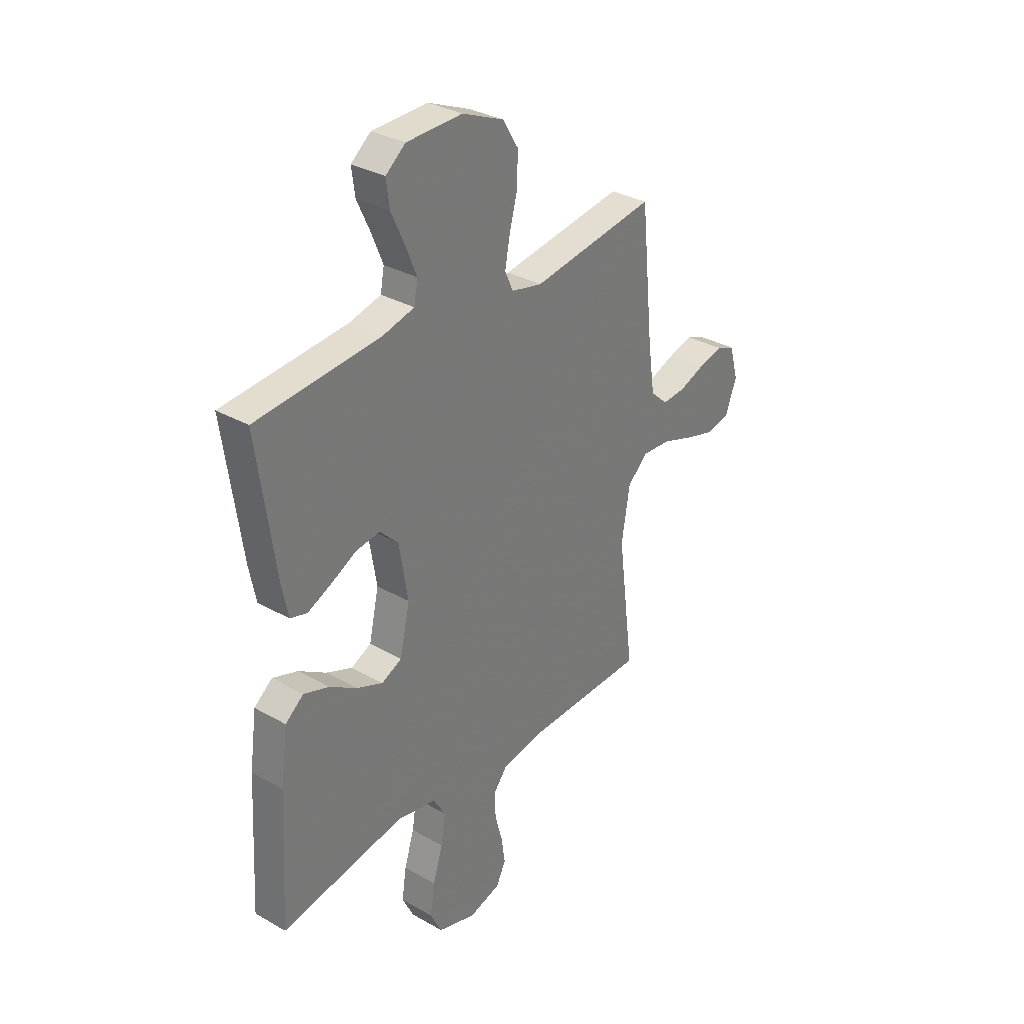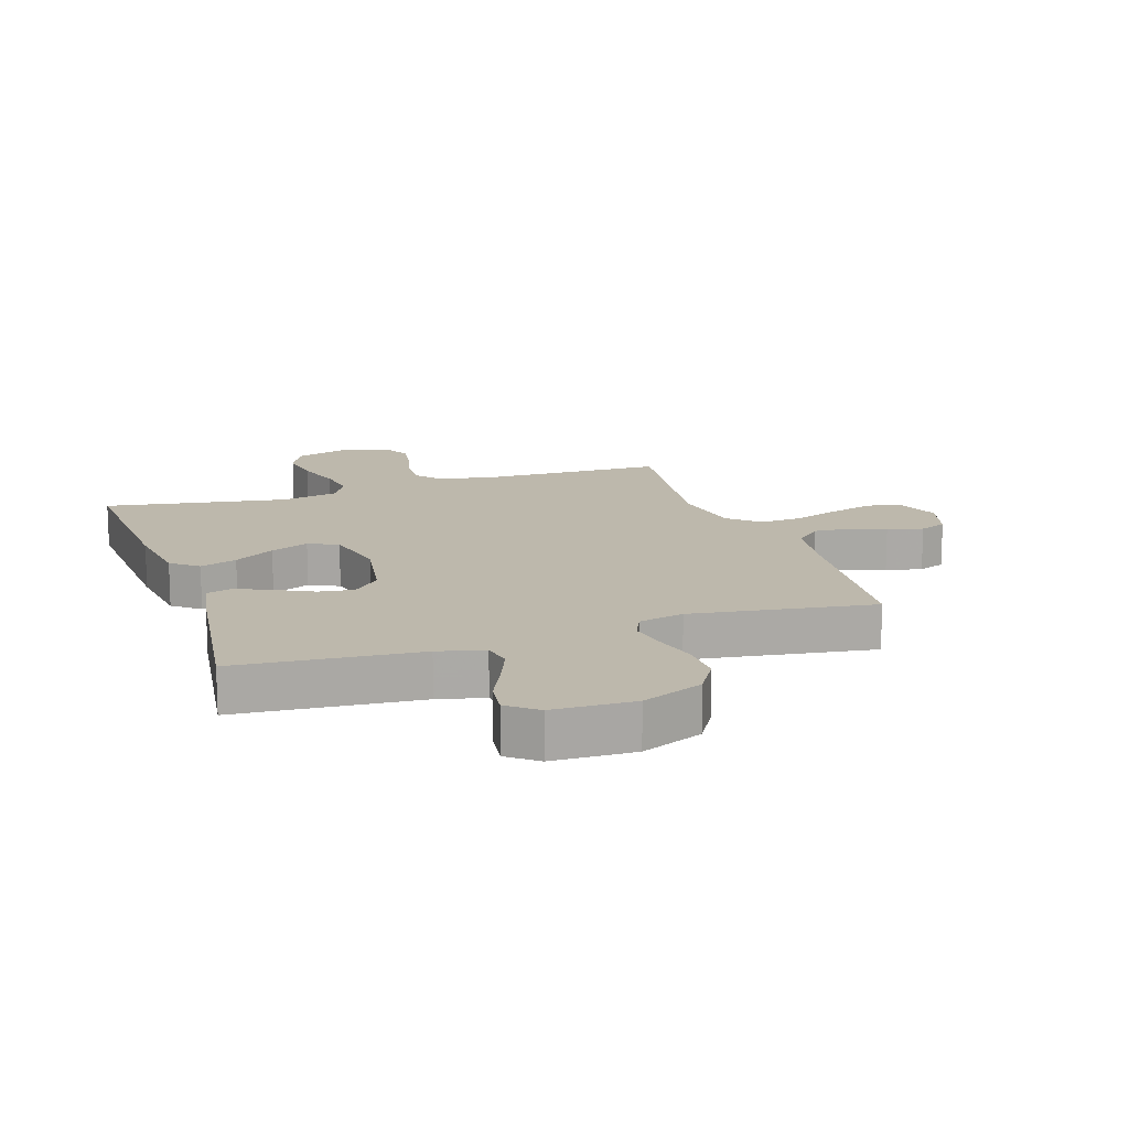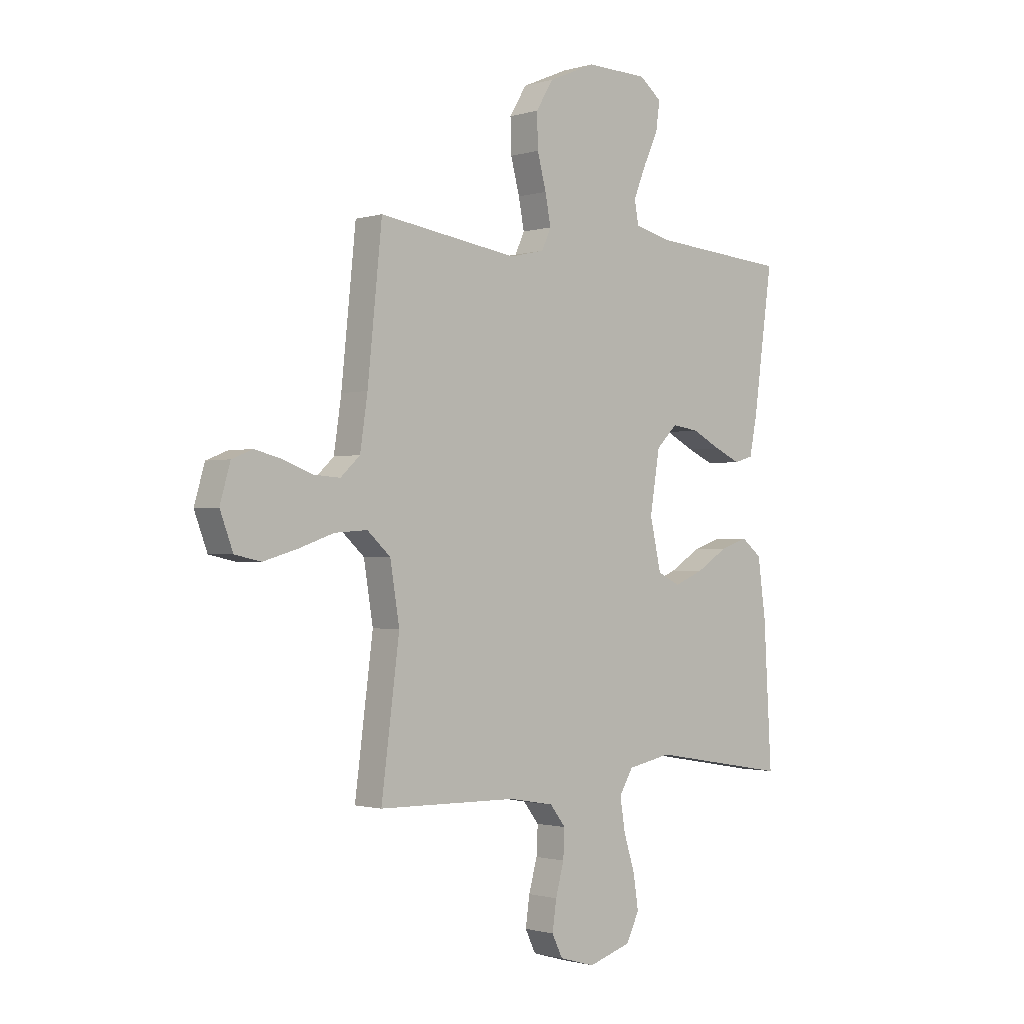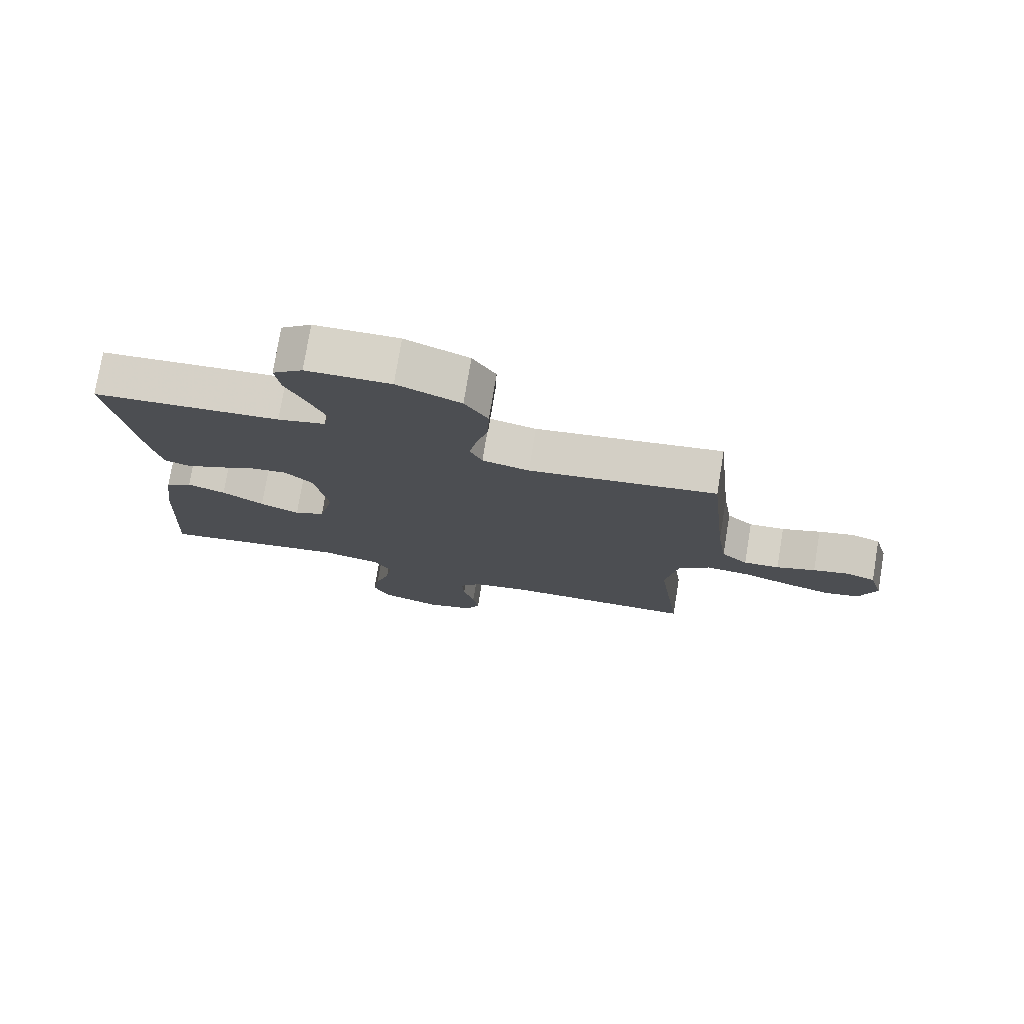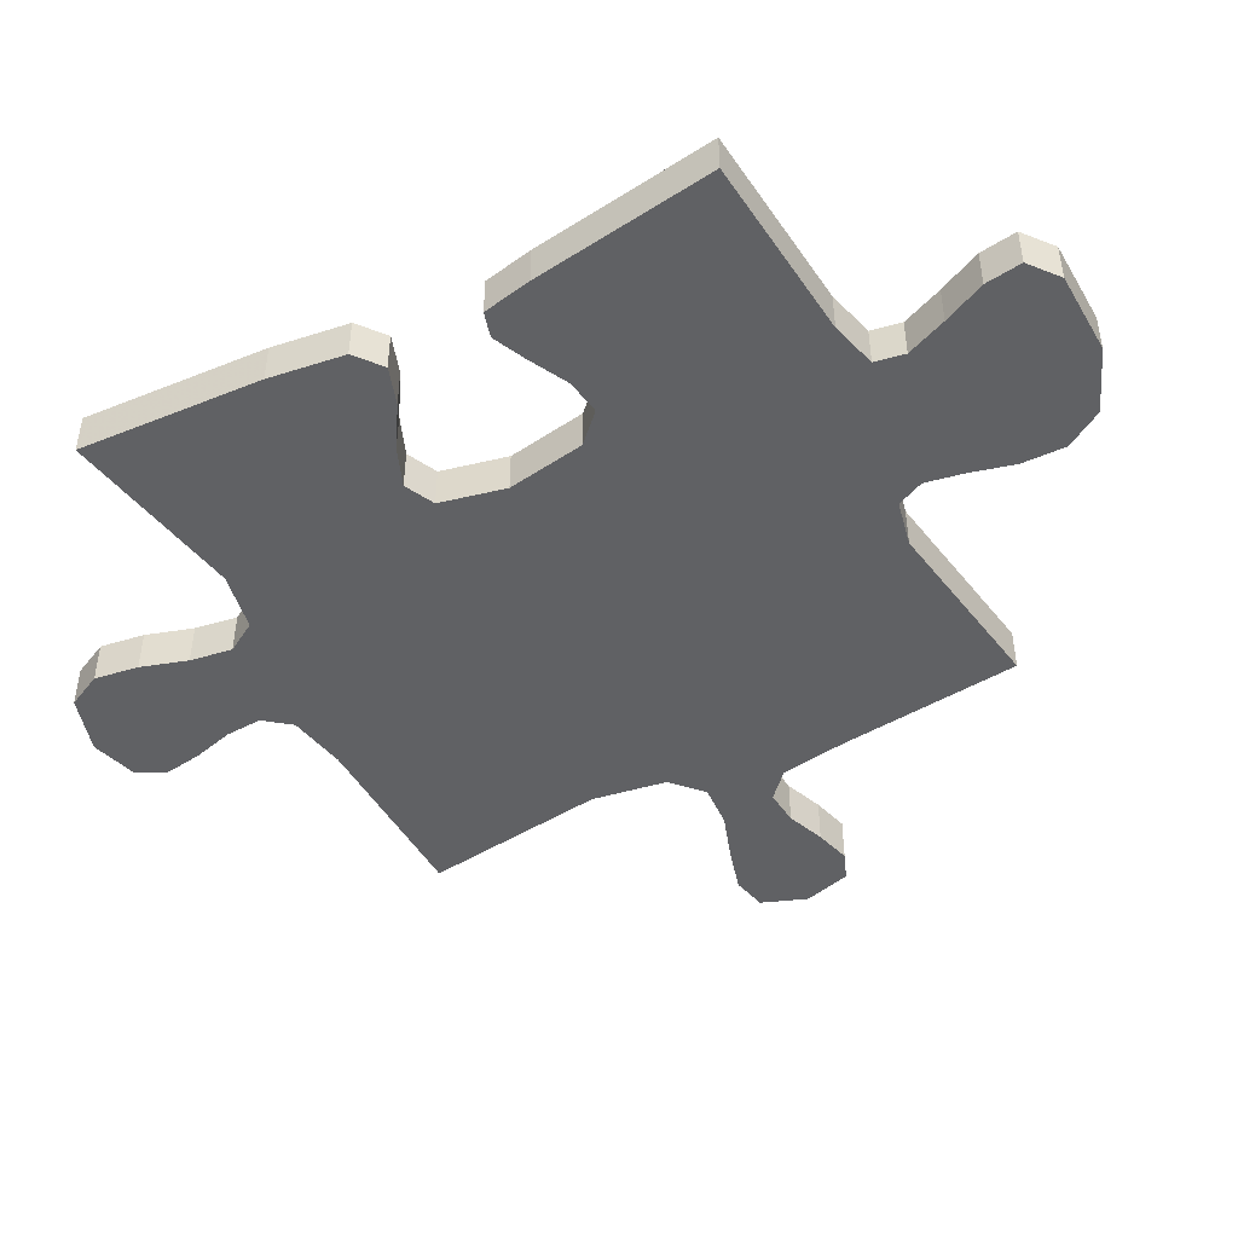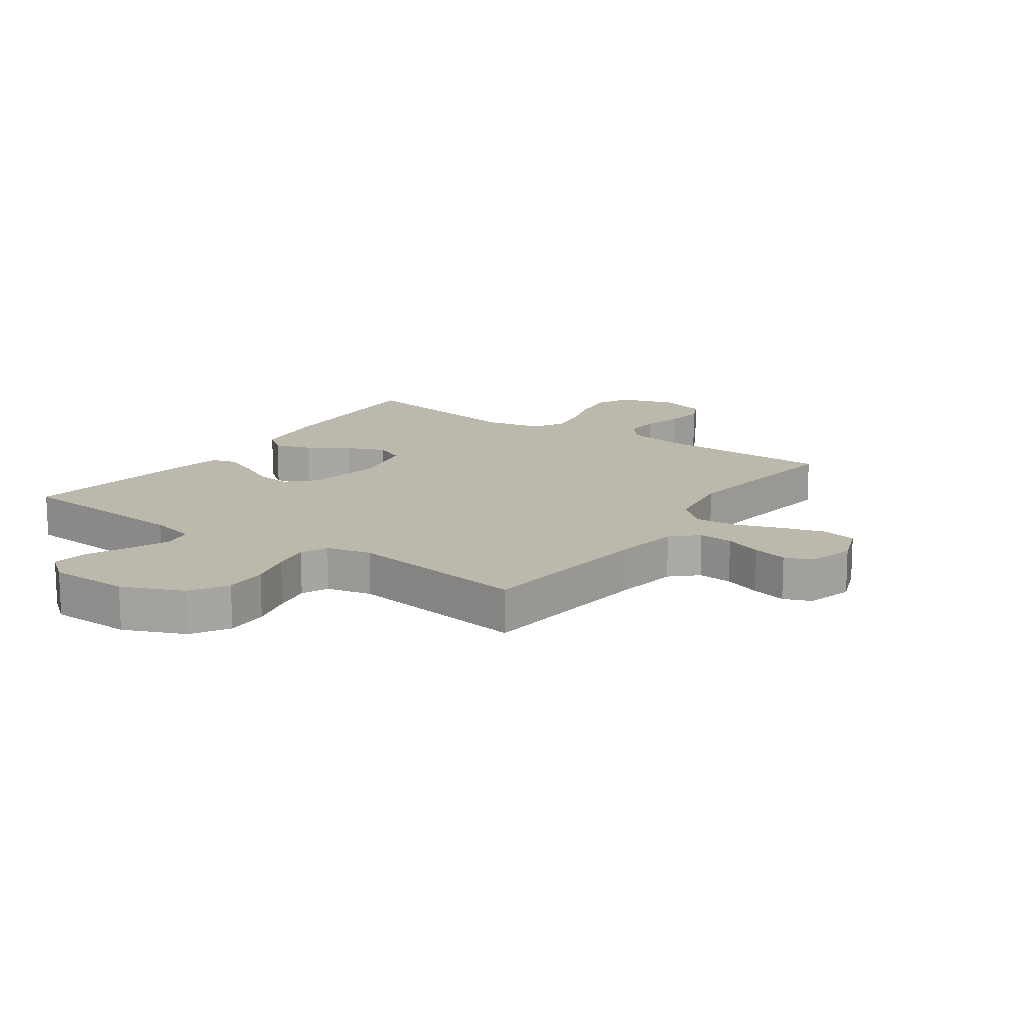
<metadata>
{"format":"obj","ext":"obj","renderer":"f3d","projection":"perspective","resolution":1024,"background":"white","views":[{"elev":32.4,"azim":-51.5,"up":"+Z"},{"elev":14.7,"azim":-18.4,"up":"+Y"},{"elev":-1.2,"azim":136.9,"up":"+Z"},{"elev":76.6,"azim":9.4,"up":"+Z"},{"elev":-46.8,"azim":-62.2,"up":"+Y"},{"elev":14.9,"azim":34.9,"up":"+Y"}]}
</metadata>
<code>
v 0.5 0.07 0.5
v 0.531 0.07 0.2
v 0.547 0.07 0.092
v 0.589 0.07 0.053
v 0.646 0.07 0.057
v 0.708 0.07 0.08
v 0.767 0.07 0.095
v 0.812 0.07 0.077
v 0.834 0.07 0
v 0.806 0.07 -0.074
v 0.75 0.07 -0.086
v 0.678 0.07 -0.065
v 0.601 0.07 -0.038
v 0.531 0.07 -0.033
v 0.481 0.07 -0.078
v 0.461 0.07 -0.2
v 0.5 0.07 -0.5
v 0.2 0.07 -0.505
v 0.104 0.07 -0.522
v 0.07 0.07 -0.565
v 0.073 0.07 -0.625
v 0.091 0.07 -0.691
v 0.1 0.07 -0.753
v 0.077 0.07 -0.8
v 0 0.07 -0.822
v -0.093 0.07 -0.793
v -0.121 0.07 -0.736
v -0.11 0.07 -0.664
v -0.086 0.07 -0.588
v -0.075 0.07 -0.519
v -0.105 0.07 -0.469
v -0.2 0.07 -0.45
v -0.5 0.07 -0.5
v -0.483 0.07 -0.2
v -0.466 0.07 -0.076
v -0.422 0.07 -0.041
v -0.361 0.07 -0.062
v -0.294 0.07 -0.104
v -0.231 0.07 -0.13
v -0.182 0.07 -0.107
v -0.158 0.07 0
v -0.179 0.07 0.128
v -0.224 0.07 0.173
v -0.282 0.07 0.165
v -0.345 0.07 0.133
v -0.401 0.07 0.108
v -0.442 0.07 0.12
v -0.458 0.07 0.2
v -0.5 0.07 0.5
v -0.2 0.07 0.524
v -0.124 0.07 0.543
v -0.115 0.07 0.592
v -0.142 0.07 0.658
v -0.174 0.07 0.727
v -0.182 0.07 0.787
v -0.134 0.07 0.825
v 0 0.07 0.828
v 0.101 0.07 0.785
v 0.138 0.07 0.724
v 0.136 0.07 0.652
v 0.117 0.07 0.58
v 0.105 0.07 0.517
v 0.125 0.07 0.473
v 0.2 0.07 0.456
v 0.5 0 0.5
v 0.531 0 0.2
v 0.547 0 0.092
v 0.589 0 0.053
v 0.646 0 0.057
v 0.708 0 0.08
v 0.767 0 0.095
v 0.812 0 0.077
v 0.834 0 0
v 0.806 0 -0.074
v 0.75 0 -0.086
v 0.678 0 -0.065
v 0.601 0 -0.038
v 0.531 0 -0.033
v 0.481 0 -0.078
v 0.461 0 -0.2
v 0.5 0 -0.5
v 0.2 0 -0.505
v 0.104 0 -0.522
v 0.07 0 -0.565
v 0.073 0 -0.625
v 0.091 0 -0.691
v 0.1 0 -0.753
v 0.077 0 -0.8
v 0 0 -0.822
v -0.093 0 -0.793
v -0.121 0 -0.736
v -0.11 0 -0.664
v -0.086 0 -0.588
v -0.075 0 -0.519
v -0.105 0 -0.469
v -0.2 0 -0.45
v -0.5 0 -0.5
v -0.483 0 -0.2
v -0.466 0 -0.076
v -0.422 0 -0.041
v -0.361 0 -0.062
v -0.294 0 -0.104
v -0.231 0 -0.13
v -0.182 0 -0.107
v -0.158 0 0
v -0.179 0 0.128
v -0.224 0 0.173
v -0.282 0 0.165
v -0.345 0 0.133
v -0.401 0 0.108
v -0.442 0 0.12
v -0.458 0 0.2
v -0.5 0 0.5
v -0.2 0 0.524
v -0.124 0 0.543
v -0.115 0 0.592
v -0.142 0 0.658
v -0.174 0 0.727
v -0.182 0 0.787
v -0.134 0 0.825
v 0 0 0.828
v 0.101 0 0.785
v 0.138 0 0.724
v 0.136 0 0.652
v 0.117 0 0.58
v 0.105 0 0.517
v 0.125 0 0.473
v 0.2 0 0.456
f 58 59 60 61
f 58 61 62
f 57 58 62
f 56 57 62
f 53 54 55 56
f 52 53 56 62
f 51 52 62 63
f 47 48 49 50
f 47 50 51 63
f 44 45 46 47
f 35 36 37 38
f 35 38 39
f 32 33 34 35
f 31 32 35 39
f 30 31 39 40
f 26 27 28 29
f 26 29 30
f 25 26 30
f 24 25 30
f 21 22 23 24
f 20 21 24 30
f 19 20 30 40
f 16 17 18
f 15 16 18 19
f 10 11 12 13
f 8 9 10 13
f 8 13 14
f 5 6 7 8
f 5 8 14
f 4 5 14
f 3 4 14 15
f 64 1 2
f 44 47 63 64
f 43 44 64
f 42 43 64 2
f 41 42 2 3
f 19 40 41
f 3 15 19 41
f 125 124 123 122
f 126 125 122
f 126 122 121
f 126 121 120
f 120 119 118 117
f 126 120 117 116
f 127 126 116 115
f 114 113 112 111
f 127 115 114 111
f 111 110 109 108
f 102 101 100 99
f 103 102 99
f 99 98 97 96
f 103 99 96 95
f 104 103 95 94
f 93 92 91 90
f 94 93 90
f 94 90 89
f 94 89 88
f 88 87 86 85
f 94 88 85 84
f 104 94 84 83
f 82 81 80
f 83 82 80 79
f 77 76 75 74
f 77 74 73 72
f 78 77 72
f 72 71 70 69
f 78 72 69
f 78 69 68
f 79 78 68 67
f 66 65 128
f 128 127 111 108
f 128 108 107
f 66 128 107 106
f 67 66 106 105
f 105 104 83
f 105 83 79 67
f 1 65 66 2
f 2 66 67 3
f 3 67 68 4
f 4 68 69 5
f 5 69 70 6
f 6 70 71 7
f 7 71 72 8
f 8 72 73 9
f 9 73 74 10
f 10 74 75 11
f 11 75 76 12
f 12 76 77 13
f 13 77 78 14
f 14 78 79 15
f 15 79 80 16
f 16 80 81 17
f 17 81 82 18
f 18 82 83 19
f 19 83 84 20
f 20 84 85 21
f 21 85 86 22
f 22 86 87 23
f 23 87 88 24
f 24 88 89 25
f 25 89 90 26
f 26 90 91 27
f 27 91 92 28
f 28 92 93 29
f 29 93 94 30
f 30 94 95 31
f 31 95 96 32
f 32 96 97 33
f 33 97 98 34
f 34 98 99 35
f 35 99 100 36
f 36 100 101 37
f 37 101 102 38
f 38 102 103 39
f 39 103 104 40
f 40 104 105 41
f 41 105 106 42
f 42 106 107 43
f 43 107 108 44
f 44 108 109 45
f 45 109 110 46
f 46 110 111 47
f 47 111 112 48
f 48 112 113 49
f 49 113 114 50
f 50 114 115 51
f 51 115 116 52
f 52 116 117 53
f 53 117 118 54
f 54 118 119 55
f 55 119 120 56
f 56 120 121 57
f 57 121 122 58
f 58 122 123 59
f 59 123 124 60
f 60 124 125 61
f 61 125 126 62
f 62 126 127 63
f 63 127 128 64
f 64 128 65 1

</code>
